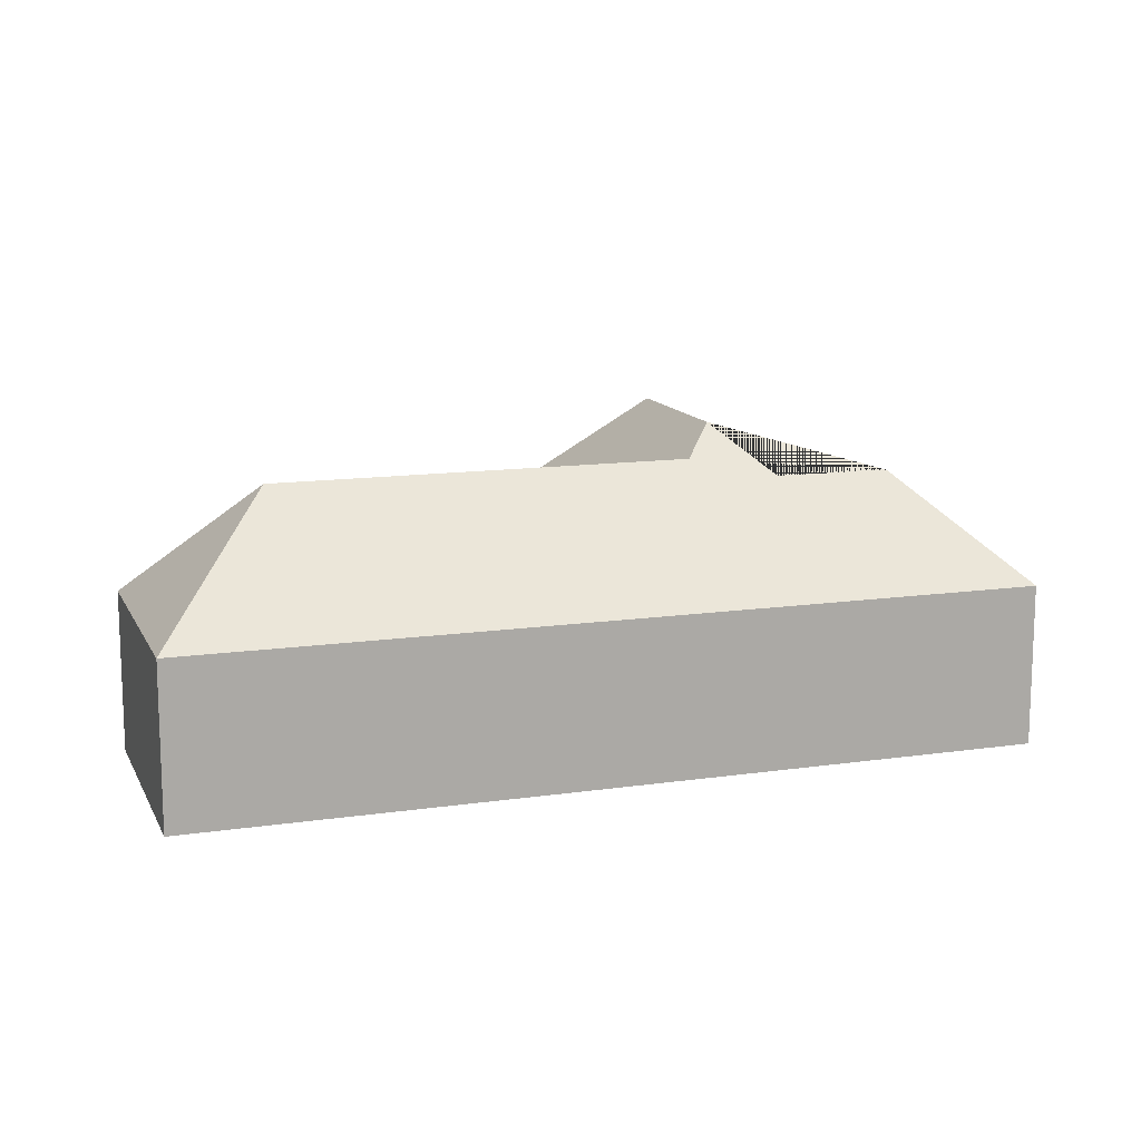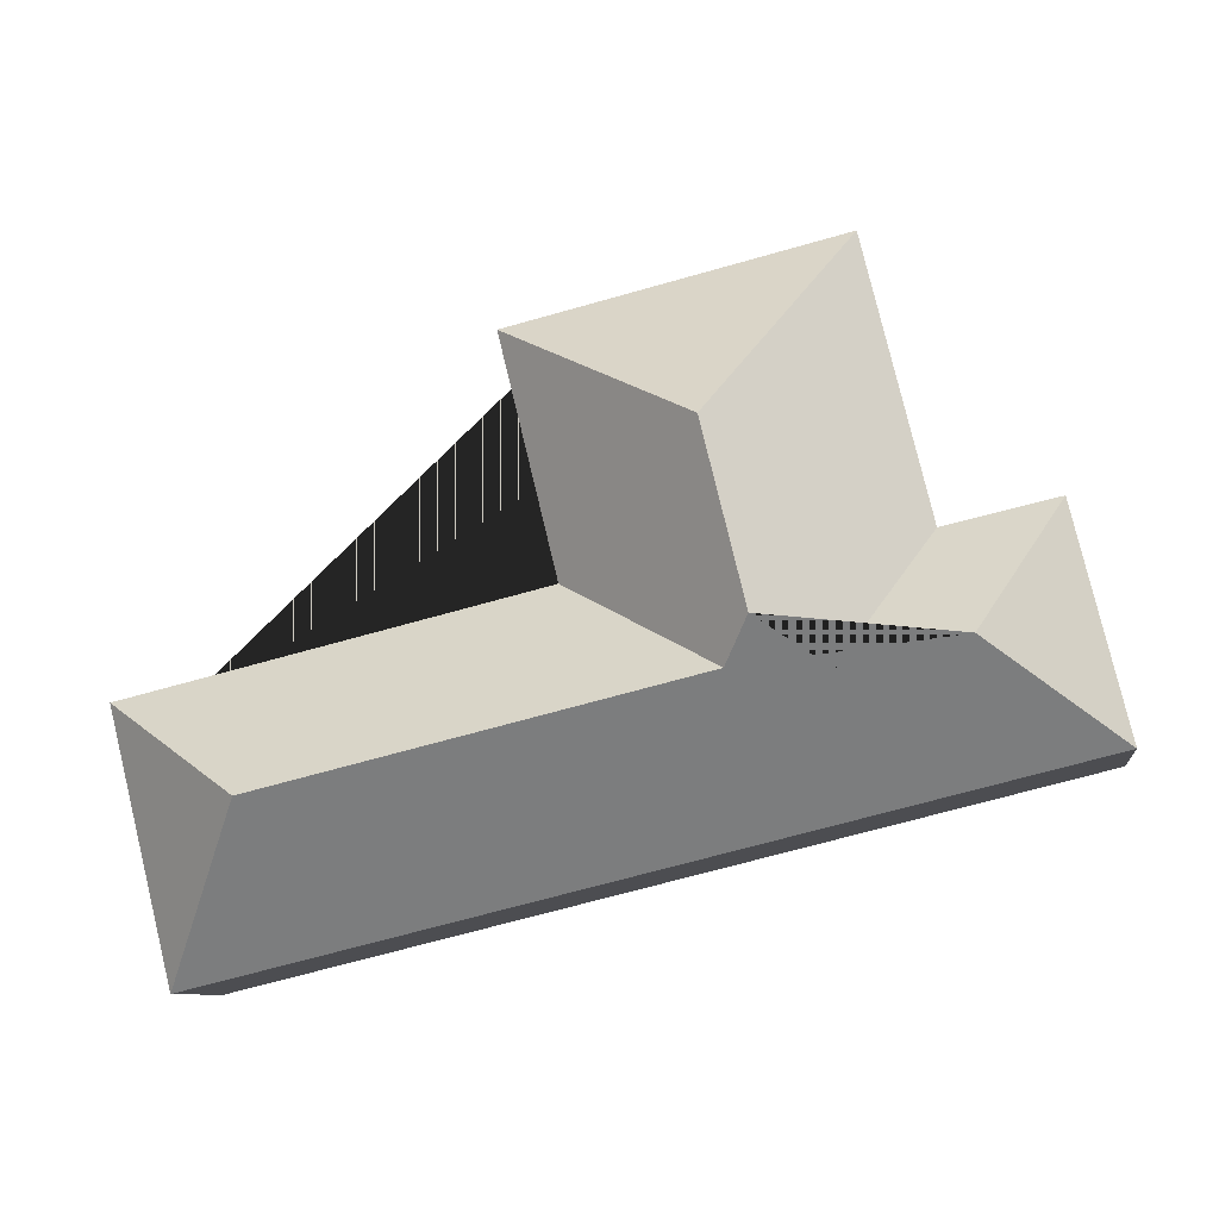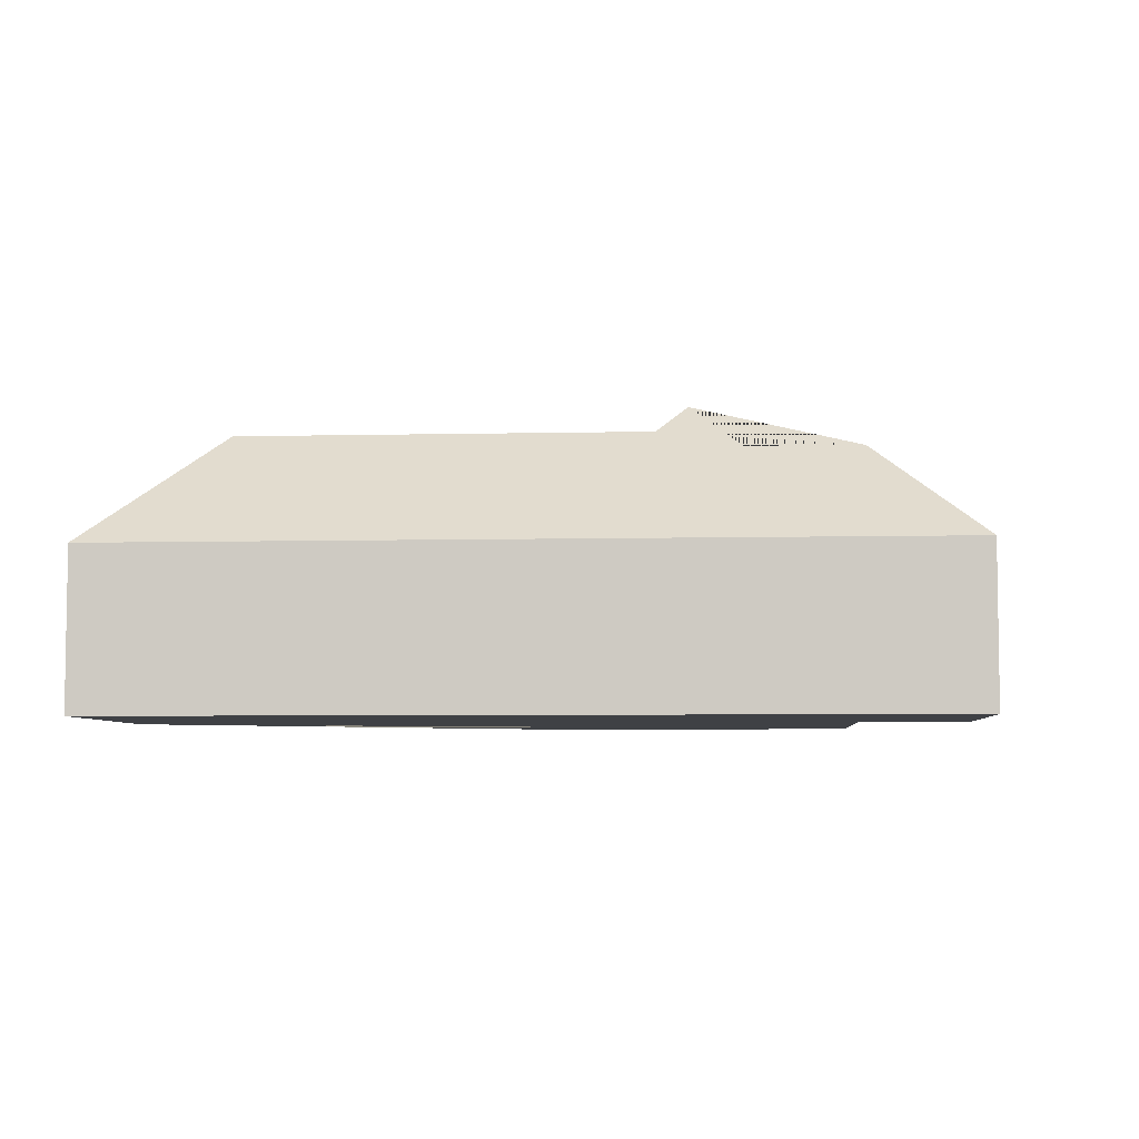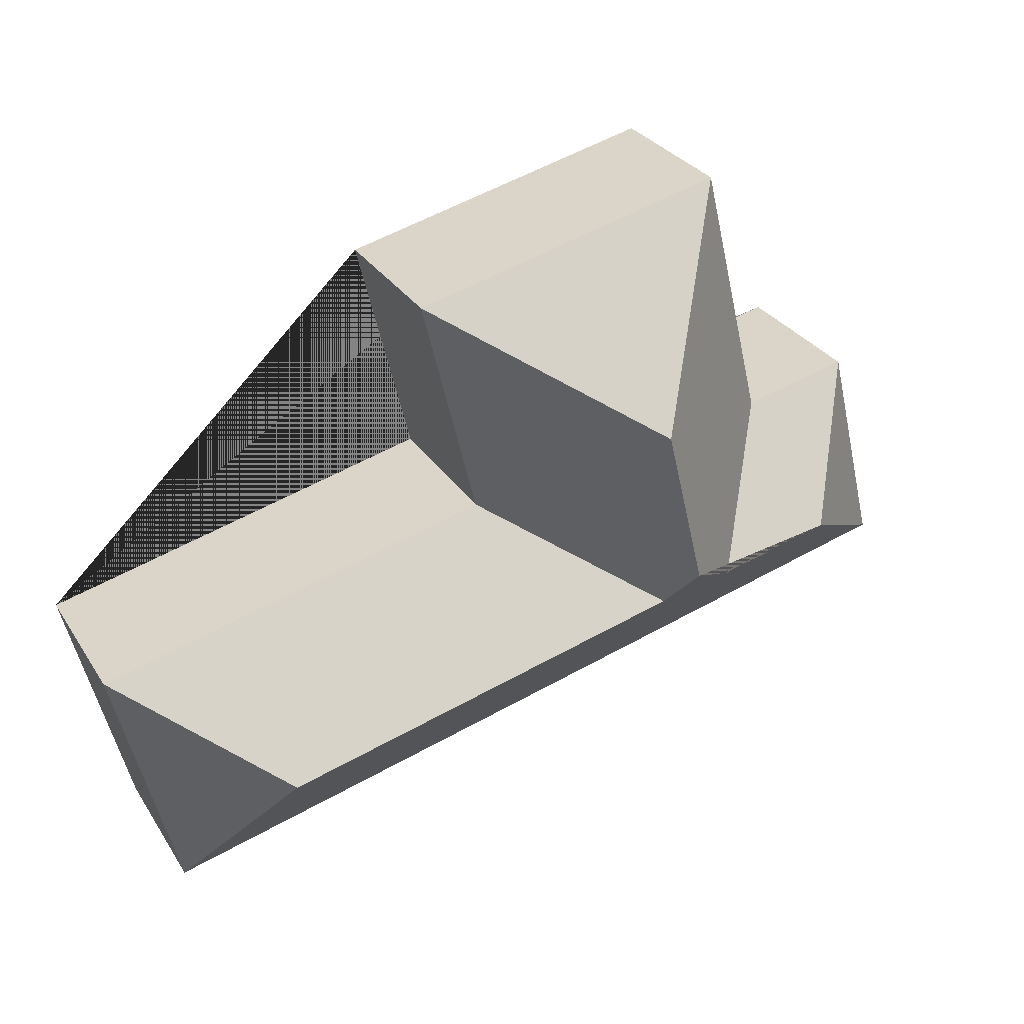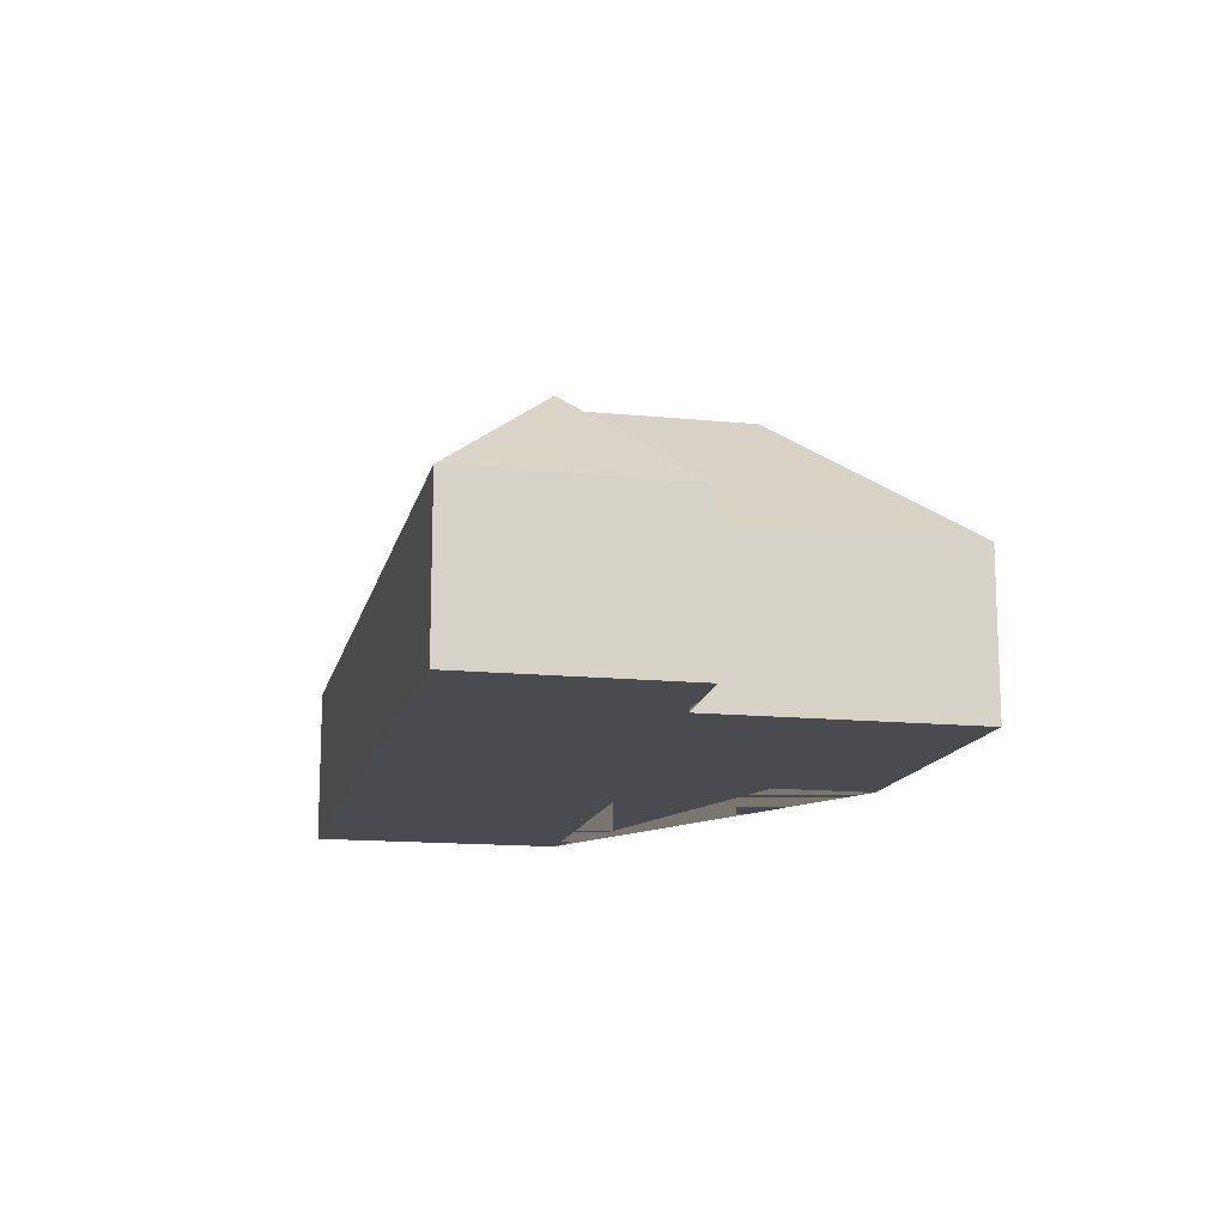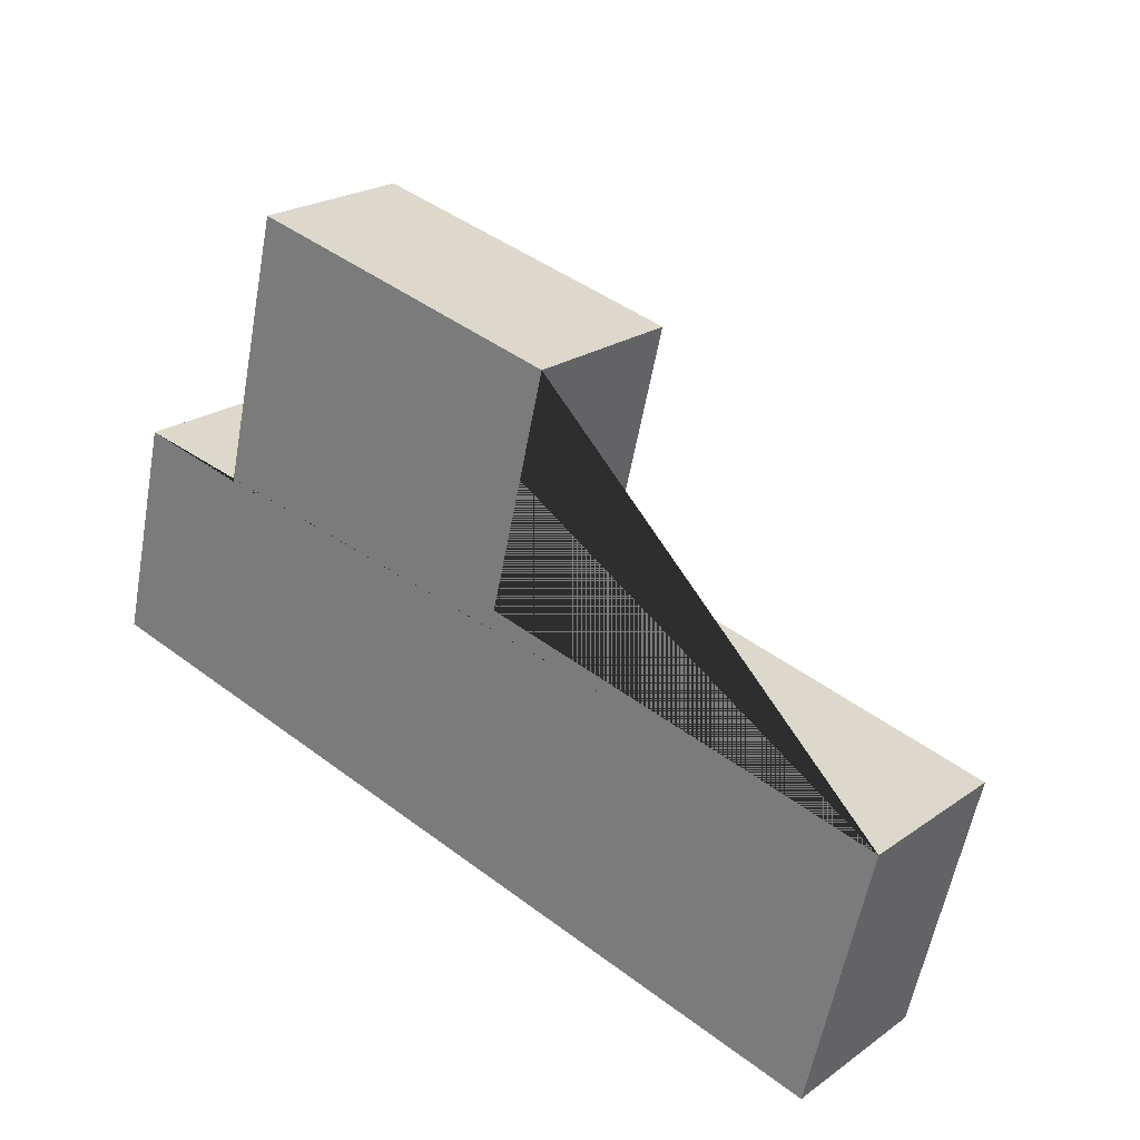
<metadata>
{"format":"obj","ext":"obj","renderer":"f3d","projection":"perspective","resolution":1024,"background":"white","views":[{"elev":12.9,"azim":175.2,"up":"+Y"},{"elev":-8.8,"azim":-172.2,"up":"+Z"},{"elev":-5.7,"azim":-162.2,"up":"+Y"},{"elev":29.7,"azim":153.3,"up":"+Z"},{"elev":-14.2,"azim":-88.8,"up":"+Y"},{"elev":22.4,"azim":39.9,"up":"+Z"}]}
</metadata>
<code>
o BK39_500_015033_0054
v 436.6 75 -204.2
v 407.6 75 -323.1
v 367.4 131.2 -247.9
v 249.5 75 -158.6
v 275.5 75 -51.61
v 177.4 131.1 -201.5
v 166.7 145 -182.8
v 185.4 145 -105.9
v 136.5 122.7 -201.4
v 96.79 75 -139.2
v 126.9 75 -15.35
v 82.94 122.3 -188.8
v 45.95 75 -127.6
v 21.26 75 -228.8
v 436.6 0 -204.2
v 407.6 0 -323.1
v 21.26 0 -228.8
v 45.95 0 -127.6
v 96.79 0 -139.2
v 126.9 0 -15.35
v 275.5 0 -51.61
v 249.5 0 -158.6
f 3 1 2
f 1 4 6 3
f 7 8 5 4 6
f 8 11 5
f 12 9 7 6 3 2 14
f 9 10 11 8 7
f 10 13 12 9
f 13 14 12
f 15 16 17 18 19 20 21 22
f 1 15 16 2
f 2 16 17 14
f 14 17 18 13
f 13 18 19 10
f 10 19 20 11
f 11 20 21 5
f 5 21 22 4
f 4 22 15 1

</code>
